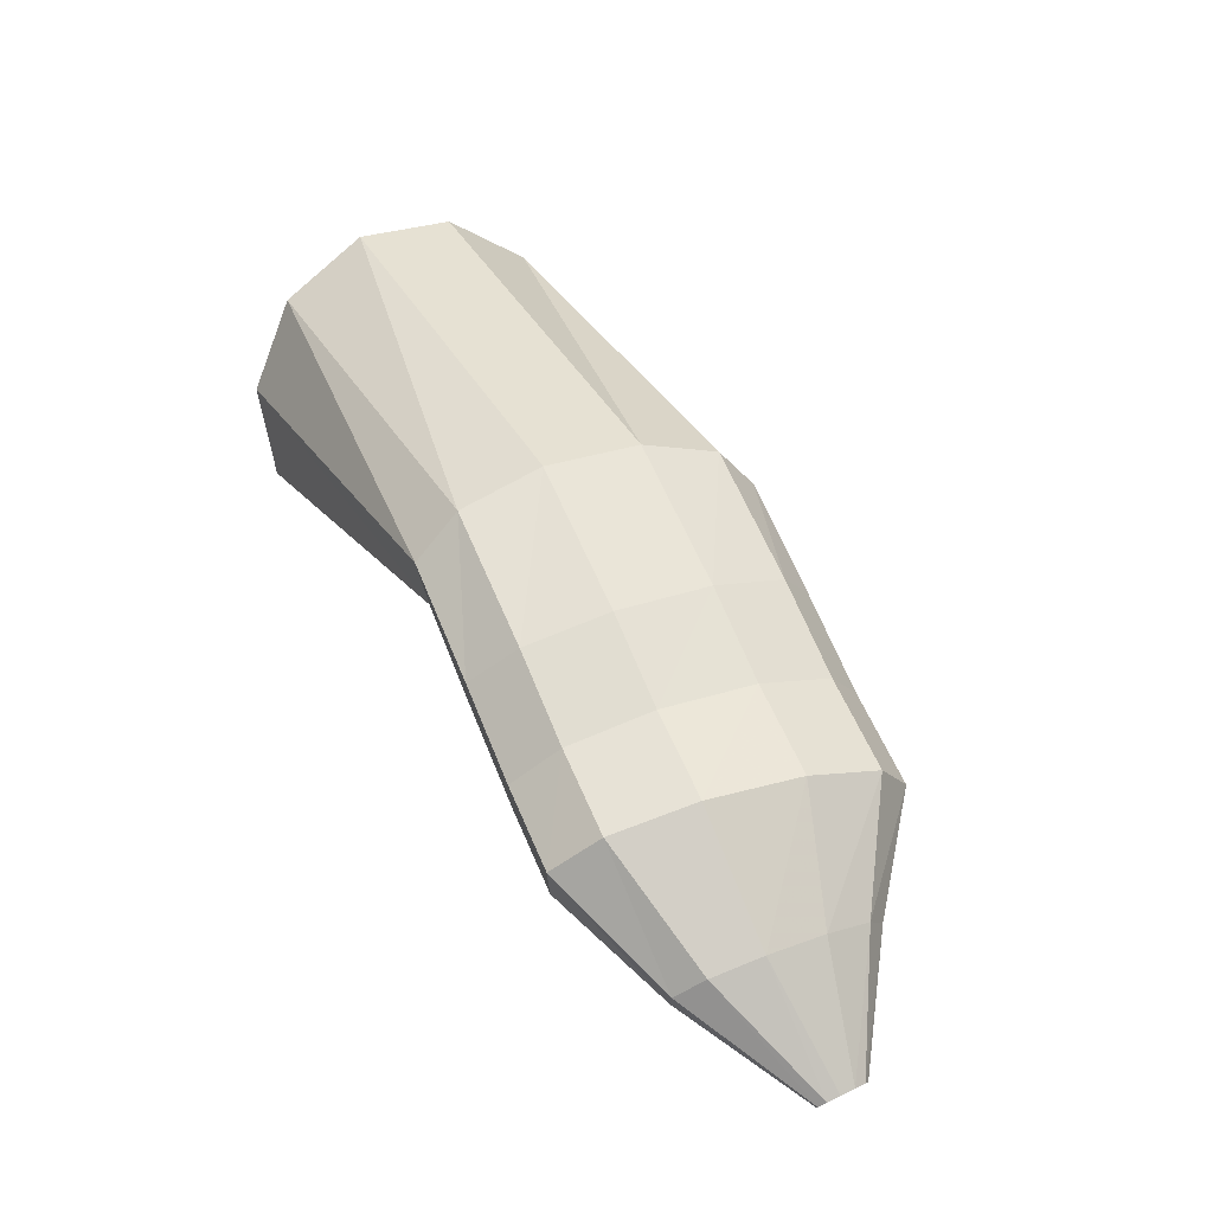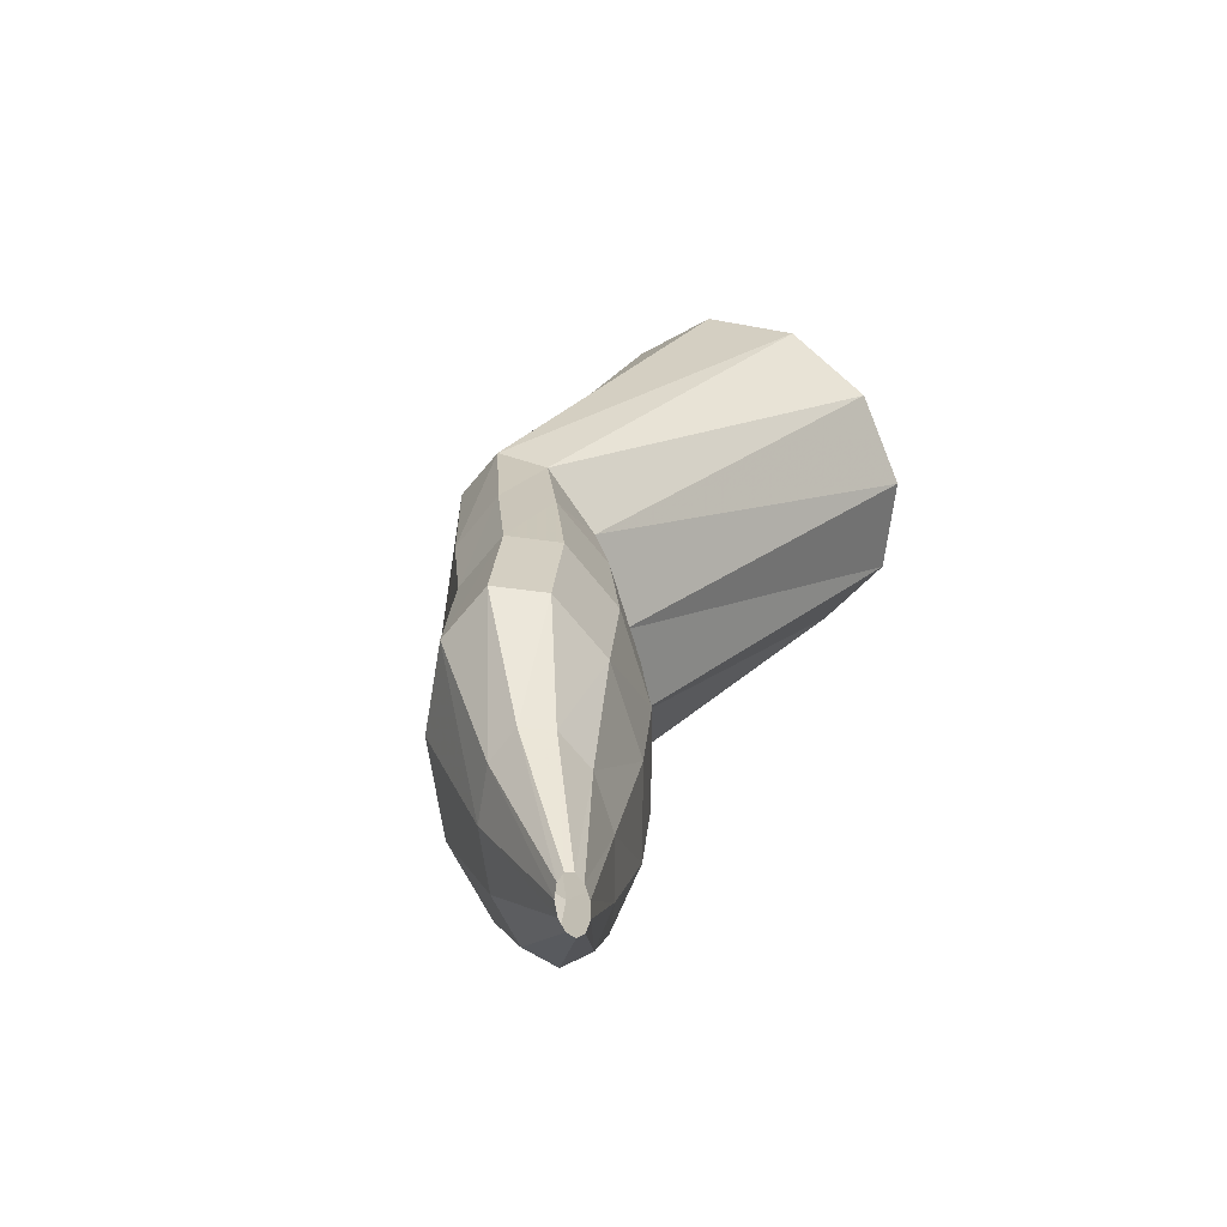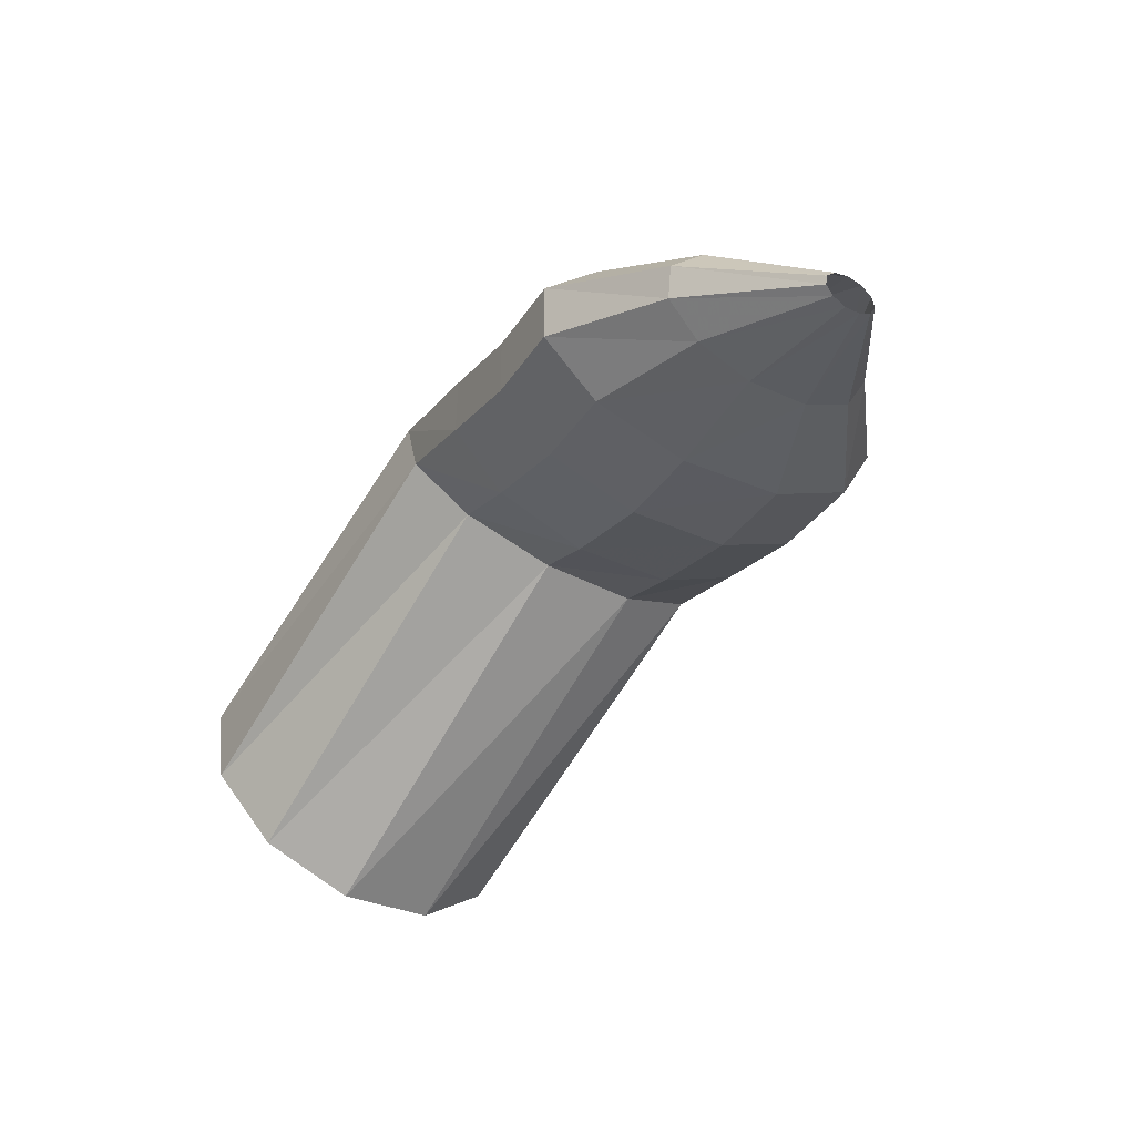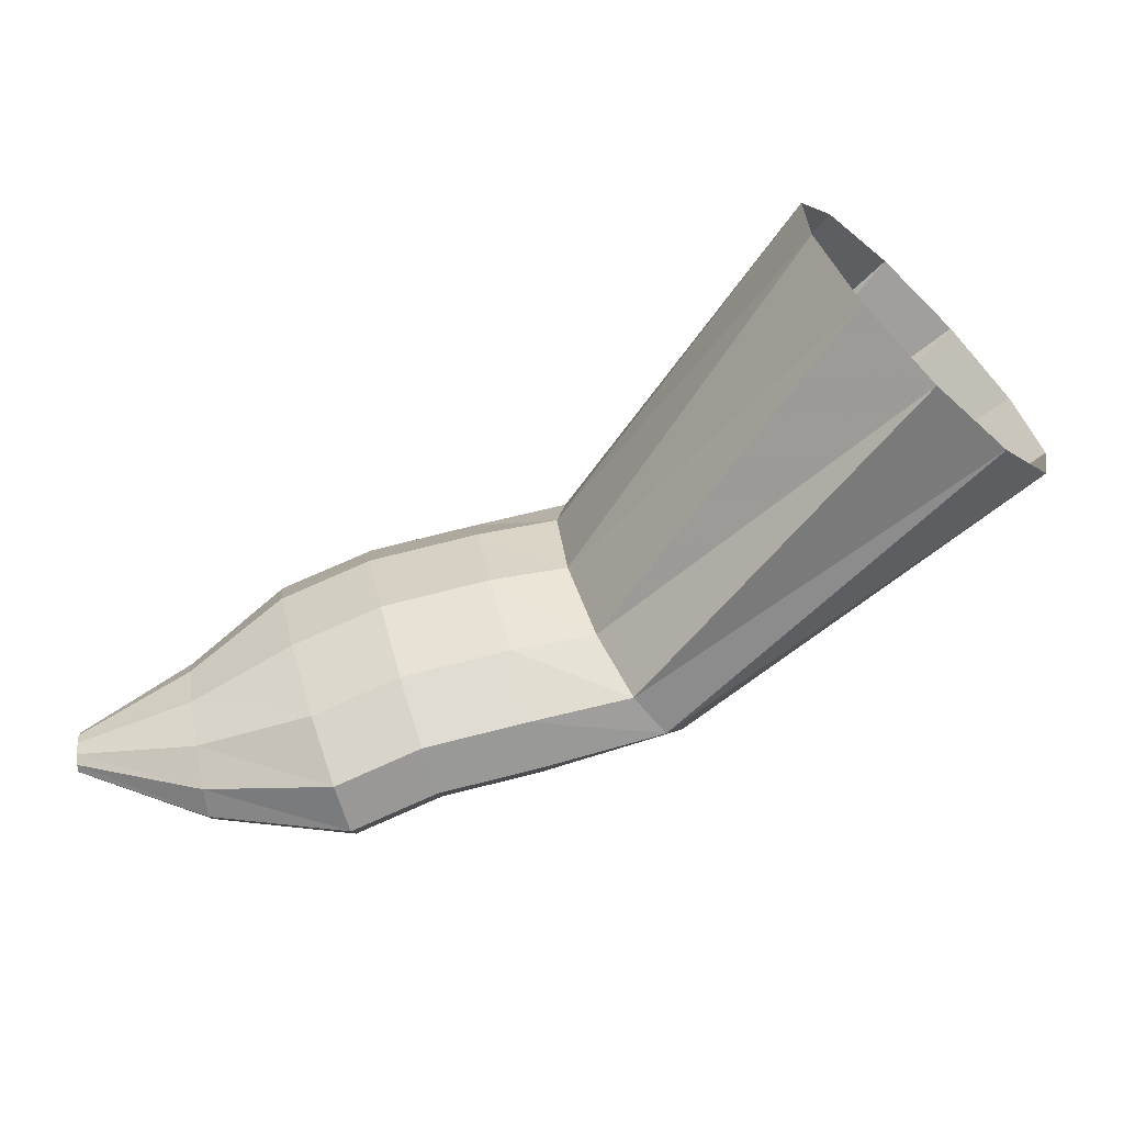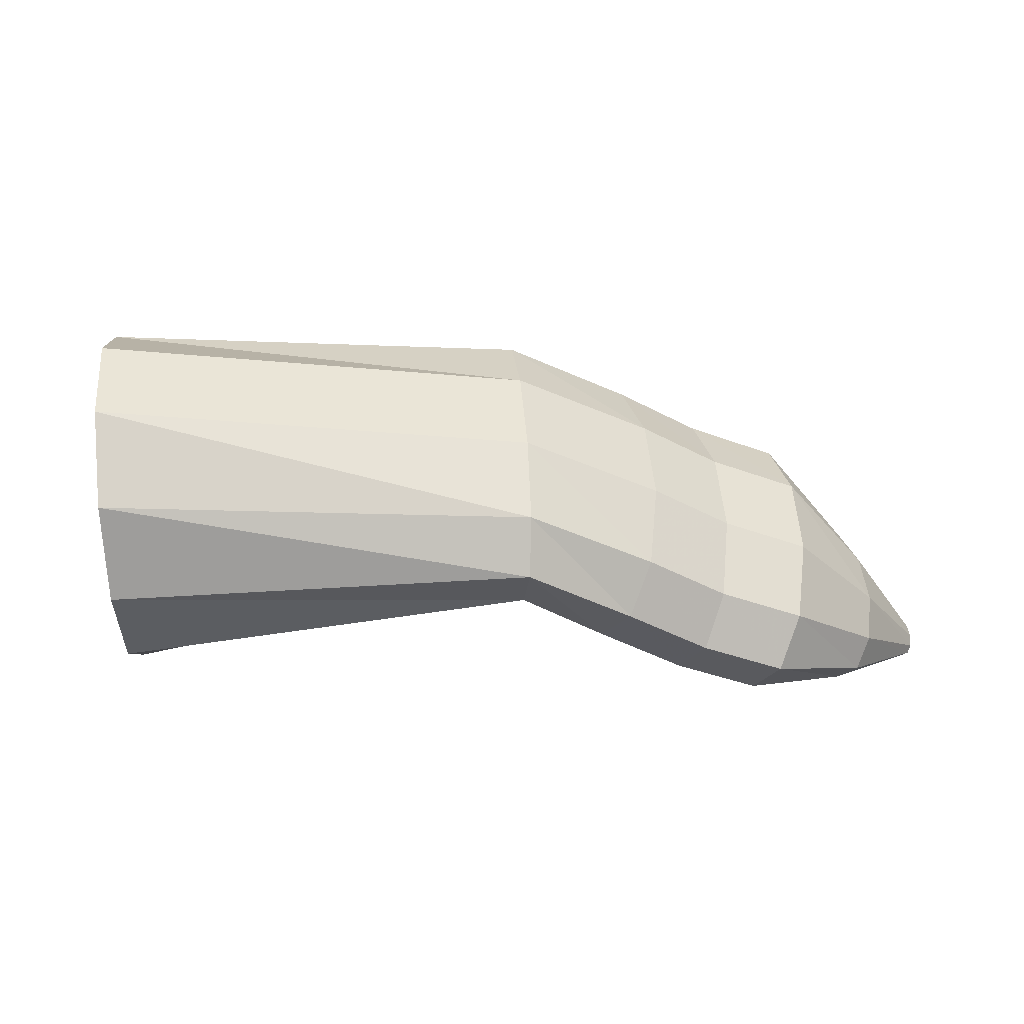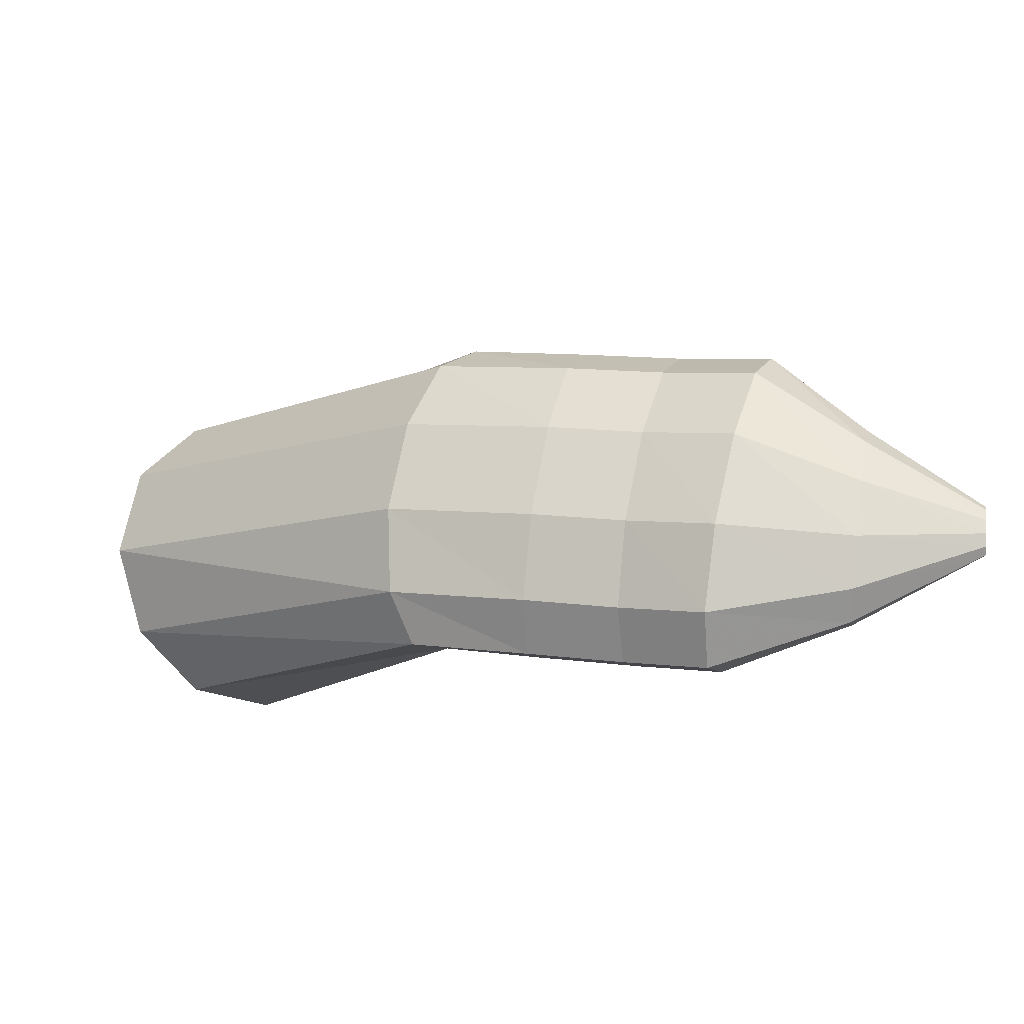
<metadata>
{"format":"obj","ext":"obj","renderer":"f3d","projection":"perspective","resolution":1024,"background":"white","views":[{"elev":29.4,"azim":-132.7,"up":"+Y"},{"elev":7.9,"azim":-59.5,"up":"+Z"},{"elev":-58.3,"azim":-137.7,"up":"+Y"},{"elev":-41.5,"azim":41.8,"up":"+Z"},{"elev":44.4,"azim":159.8,"up":"+Y"},{"elev":-34.6,"azim":-132.5,"up":"+Z"}]}
</metadata>
<code>
g tube1
v 121.8 163 138.4
v 121.9 163 138
v 121.8 163.1 137.7
v 121.7 163.3 137.6
v 121.5 163.4 137.8
v 121.4 163.6 138.1
v 121.3 163.6 138.5
v 121.3 163.5 138.9
v 121.4 163.4 139.1
v 121.5 163.2 139.1
v 121.7 163.1 138.8
v 121.8 163 138.4
v 125.1 164.4 139
v 125.4 164.5 137.4
v 125.3 165 136.2
v 124.9 165.7 135.9
v 124.2 166.3 136.4
v 123.6 166.7 137.7
v 123.1 166.7 139.3
v 123 166.4 140.8
v 123.3 165.8 141.6
v 123.9 165.1 141.5
v 124.5 164.6 140.5
v 125.1 164.4 139
v 128.1 165.3 140.1
v 128.7 165.7 137.4
v 128.8 166.7 135.5
v 128.2 167.9 135
v 127.3 169 135.9
v 126.1 169.6 138
v 125.3 169.5 140.7
v 124.9 168.8 143.1
v 125.1 167.7 144.4
v 125.9 166.5 144.2
v 127 165.6 142.6
v 128.1 165.3 140.1
v 130.4 166.5 140.9
v 131 166.8 138.2
v 131.1 167.7 136.3
v 130.5 169 135.7
v 129.6 170.1 136.7
v 128.5 170.7 138.8
v 127.7 170.7 141.5
v 127.4 170 143.9
v 127.7 168.9 145.2
v 128.4 167.7 145
v 129.5 166.8 143.4
v 130.4 166.5 140.9
v 133 168.3 141.6
v 133.5 168.6 138.9
v 133.4 169.4 136.9
v 132.8 170.6 136.3
v 131.8 171.7 137.3
v 130.7 172.3 139.4
v 130 172.3 142.1
v 129.7 171.7 144.5
v 130.1 170.7 145.9
v 131 169.5 145.7
v 132 168.6 144.1
v 133 168.3 141.6
v 134.6 169.7 142
v 135.3 170.1 139.4
v 135.7 171.1 137.6
v 135.7 172.5 137.2
v 135.3 173.8 138.2
v 134.5 174.6 140.5
v 133.8 174.6 143.2
v 133.2 173.8 145.5
v 133 172.6 146.7
v 133.2 171.2 146.3
v 133.8 170.1 144.6
v 134.6 169.7 142
v 145.7 166.8 145.2
v 146.5 167.6 142.6
v 147.1 169.7 140.8
v 147.3 172.5 140.5
v 147 175.1 141.6
v 146.4 176.6 143.9
v 145.6 176.6 146.6
v 144.9 175.1 148.9
v 144.5 172.5 150
v 144.6 169.7 149.6
v 145 167.6 147.8
v 145.7 166.8 145.2
f 1 2 14
f 14 13 1
f 2 3 15
f 15 14 2
f 3 4 16
f 16 15 3
f 4 5 17
f 17 16 4
f 5 6 18
f 18 17 5
f 6 7 19
f 19 18 6
f 7 8 20
f 20 19 7
f 8 9 21
f 21 20 8
f 9 10 22
f 22 21 9
f 10 11 23
f 23 22 10
f 11 12 24
f 24 23 11
f 13 14 26
f 26 25 13
f 14 15 27
f 27 26 14
f 15 16 28
f 28 27 15
f 16 17 29
f 29 28 16
f 17 18 30
f 30 29 17
f 18 19 31
f 31 30 18
f 19 20 32
f 32 31 19
f 20 21 33
f 33 32 20
f 21 22 34
f 34 33 21
f 22 23 35
f 35 34 22
f 23 24 36
f 36 35 23
f 25 26 38
f 38 37 25
f 26 27 39
f 39 38 26
f 27 28 40
f 40 39 27
f 28 29 41
f 41 40 28
f 29 30 42
f 42 41 29
f 30 31 43
f 43 42 30
f 31 32 44
f 44 43 31
f 32 33 45
f 45 44 32
f 33 34 46
f 46 45 33
f 34 35 47
f 47 46 34
f 35 36 48
f 48 47 35
f 37 38 50
f 50 49 37
f 38 39 51
f 51 50 38
f 39 40 52
f 52 51 39
f 40 41 53
f 53 52 40
f 41 42 54
f 54 53 41
f 42 43 55
f 55 54 42
f 43 44 56
f 56 55 43
f 44 45 57
f 57 56 44
f 45 46 58
f 58 57 45
f 46 47 59
f 59 58 46
f 47 48 60
f 60 59 47
f 49 50 62
f 62 61 49
f 50 51 63
f 63 62 50
f 51 52 64
f 64 63 51
f 52 53 65
f 65 64 52
f 53 54 66
f 66 65 53
f 54 55 67
f 67 66 54
f 55 56 68
f 68 67 55
f 56 57 69
f 69 68 56
f 57 58 70
f 70 69 57
f 58 59 71
f 71 70 58
f 59 60 72
f 72 71 59
f 61 62 74
f 74 73 61
f 62 63 75
f 75 74 62
f 63 64 76
f 76 75 63
f 64 65 77
f 77 76 64
f 65 66 78
f 78 77 65
f 66 67 79
f 79 78 66
f 67 68 80
f 80 79 67
f 68 69 81
f 81 80 68
f 69 70 82
f 82 81 69
f 70 71 83
f 83 82 70
f 71 72 84
f 84 83 71
g

</code>
